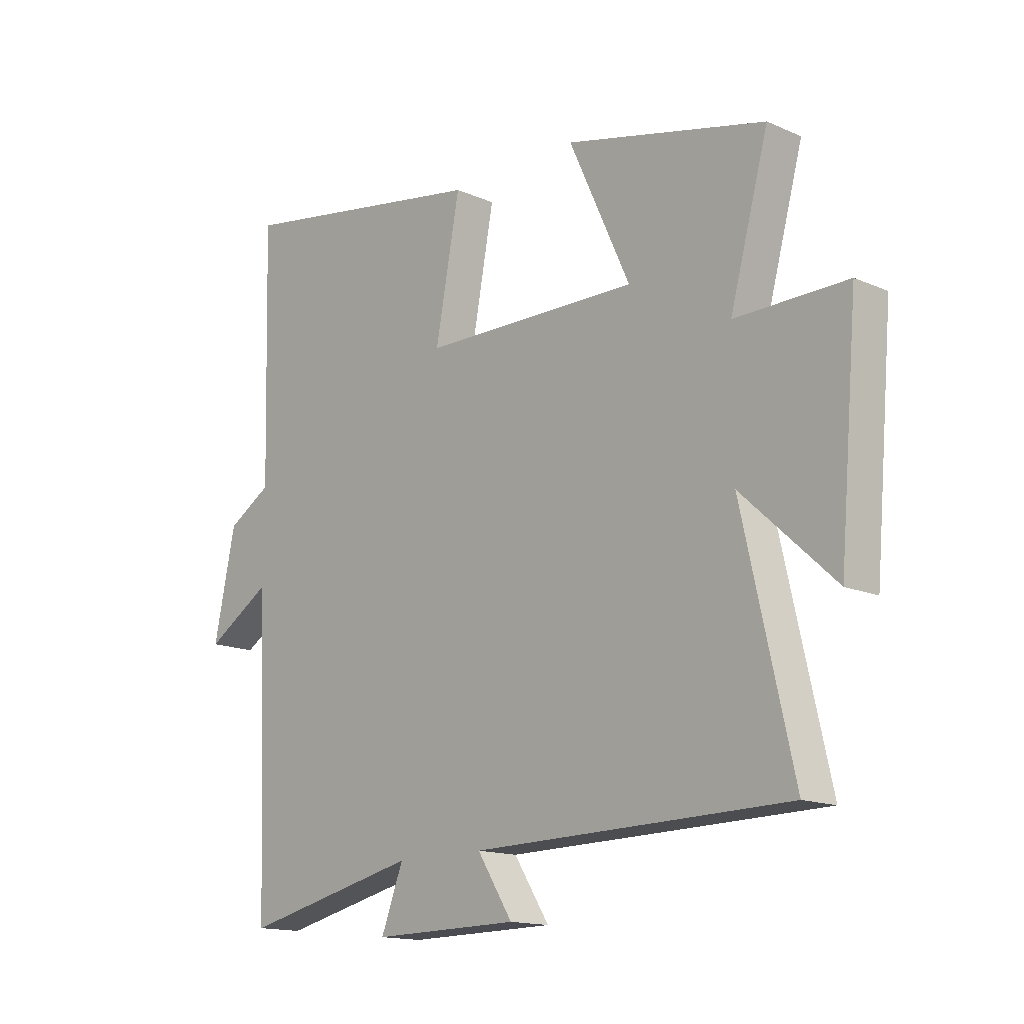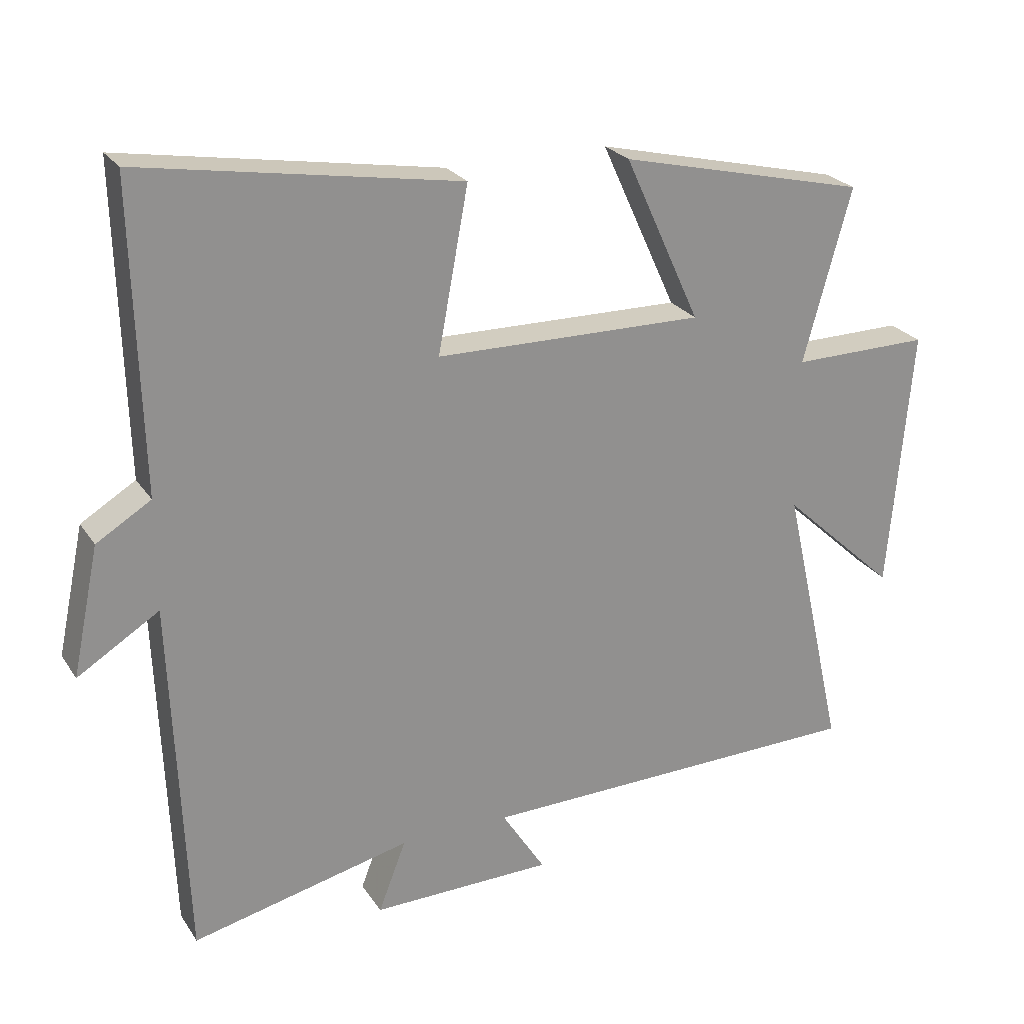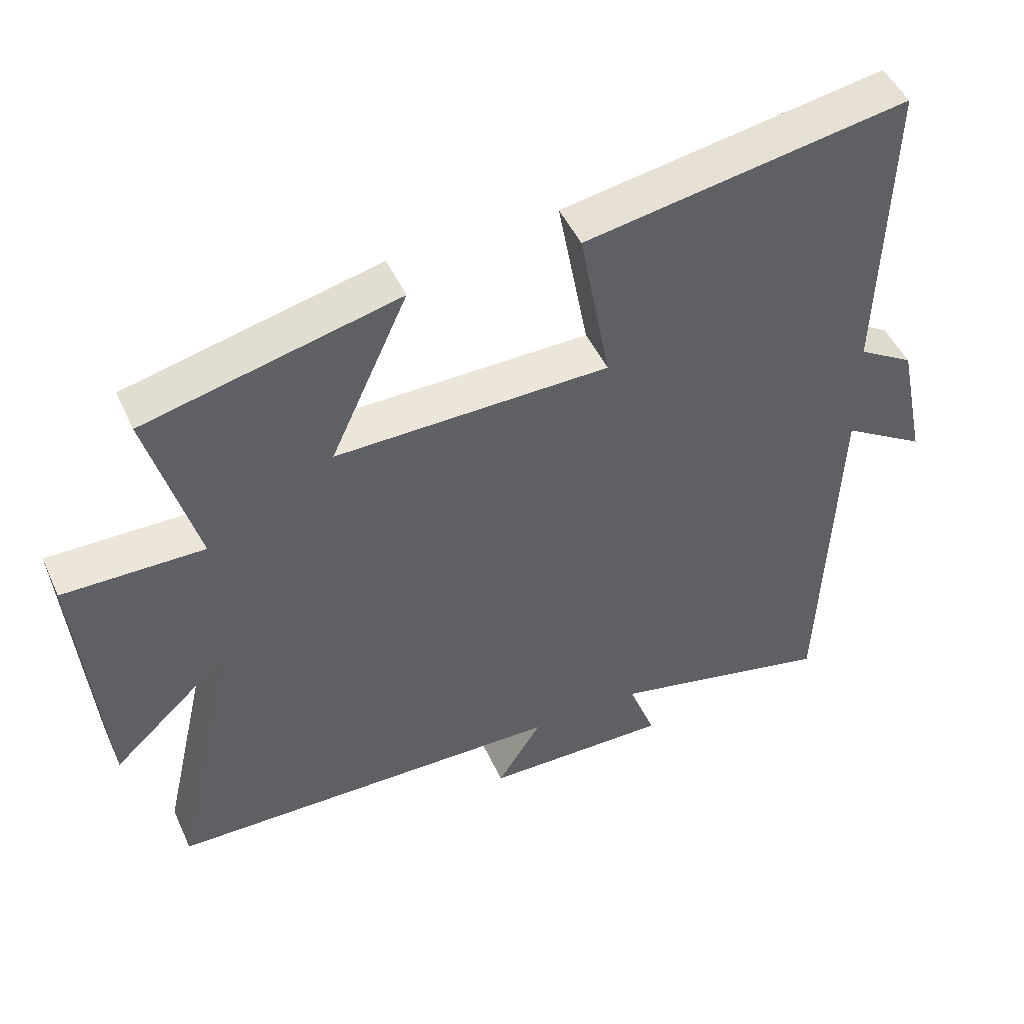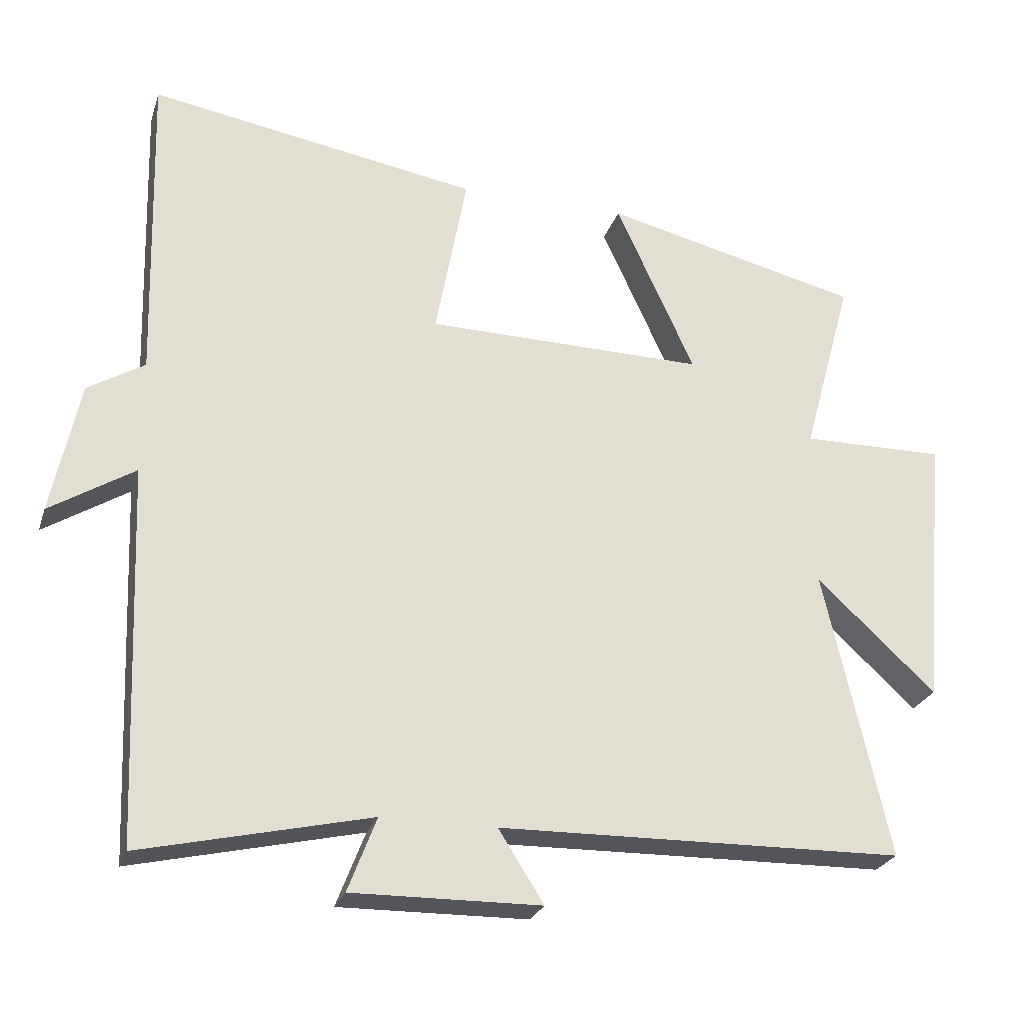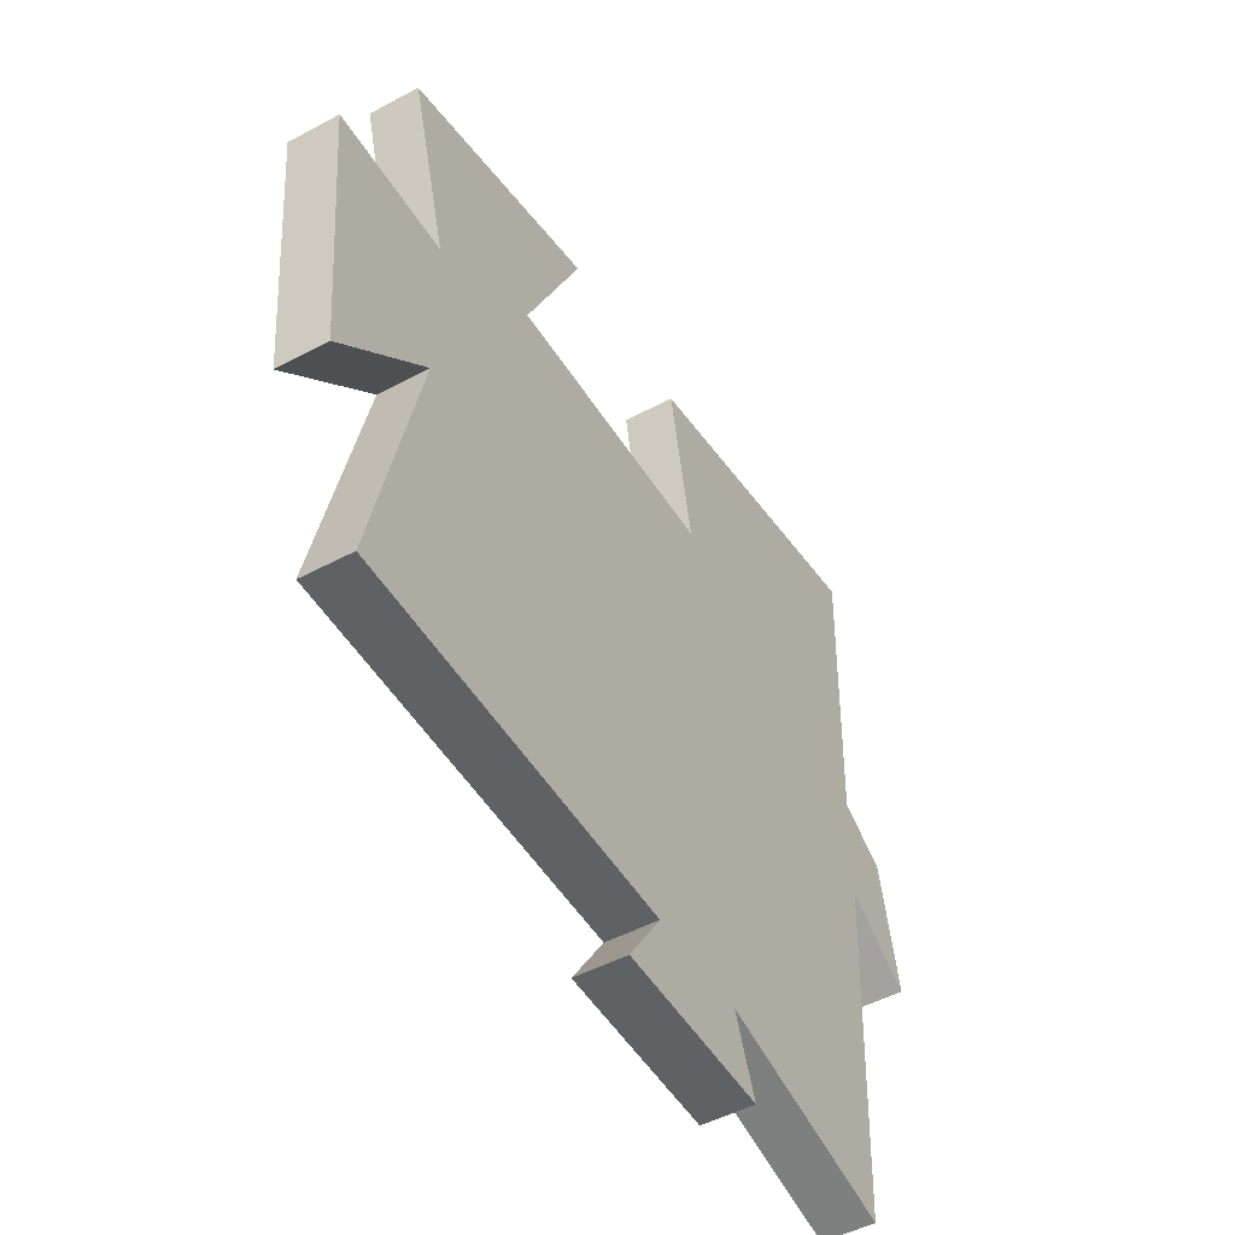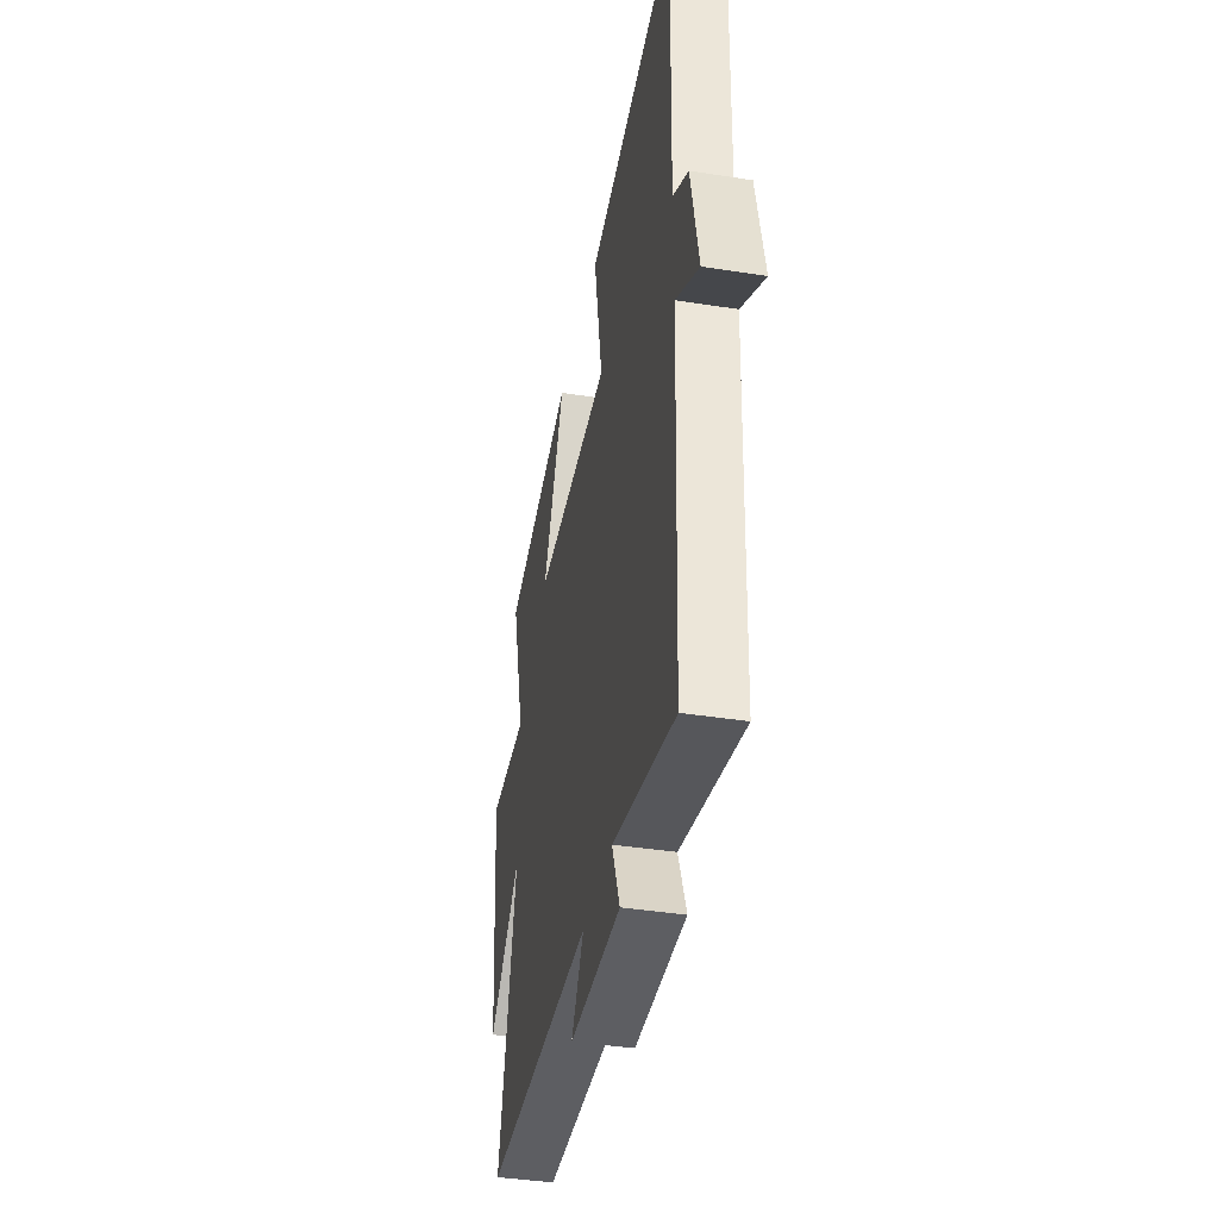
<metadata>
{"format":"obj","ext":"obj","renderer":"f3d","projection":"perspective","resolution":1024,"background":"white","views":[{"elev":-14.9,"azim":-133.2,"up":"+Z"},{"elev":24.6,"azim":154.4,"up":"+Z"},{"elev":47.9,"azim":-23.8,"up":"+Z"},{"elev":-25.3,"azim":163.8,"up":"+Z"},{"elev":-49.4,"azim":-59.4,"up":"+Z"},{"elev":-40.0,"azim":79.0,"up":"+Z"}]}
</metadata>
<code>
v -0.571 0.07 0.412
v -0.202 0.07 0.5
v -0.315 0.07 0.253
v 0.085 0.07 0.259
v 0.04 0.07 0.5
v 0.512 0.07 0.58
v 0.5 0.07 0.127
v 0.581 0.07 0.078
v 0.621 0.07 -0.112
v 0.5 0.07 -0.037
v 0.479 0.07 -0.575
v 0.152 0.07 -0.5
v 0.193 0.07 -0.606
v -0.077 0.07 -0.602
v -0.012 0.07 -0.5
v -0.593 0.07 -0.489
v -0.5 0.07 -0.078
v -0.671 0.07 -0.236
v -0.705 0.07 0.156
v -0.5 0.07 0.154
v -0.571 0 0.412
v -0.202 0 0.5
v -0.315 0 0.253
v 0.085 0 0.259
v 0.04 0 0.5
v 0.512 0 0.58
v 0.5 0 0.127
v 0.581 0 0.078
v 0.621 0 -0.112
v 0.5 0 -0.037
v 0.479 0 -0.575
v 0.152 0 -0.5
v 0.193 0 -0.606
v -0.077 0 -0.602
v -0.012 0 -0.5
v -0.593 0 -0.489
v -0.5 0 -0.078
v -0.671 0 -0.236
v -0.705 0 0.156
v -0.5 0 0.154
f 17 18 19 20
f 15 16 17
f 15 17 20
f 12 13 14 15
f 12 15 20 1
f 10 11 12
f 7 8 9 10
f 7 10 12
f 4 5 6 7
f 3 4 7 12
f 1 2 3
f 1 3 12
f 40 39 38 37
f 37 36 35
f 40 37 35
f 35 34 33 32
f 21 40 35 32
f 32 31 30
f 30 29 28 27
f 32 30 27
f 27 26 25 24
f 32 27 24 23
f 23 22 21
f 32 23 21
f 1 21 22 2
f 2 22 23 3
f 3 23 24 4
f 4 24 25 5
f 5 25 26 6
f 6 26 27 7
f 7 27 28 8
f 8 28 29 9
f 9 29 30 10
f 10 30 31 11
f 11 31 32 12
f 12 32 33 13
f 13 33 34 14
f 14 34 35 15
f 15 35 36 16
f 16 36 37 17
f 17 37 38 18
f 18 38 39 19
f 19 39 40 20
f 20 40 21 1

</code>
